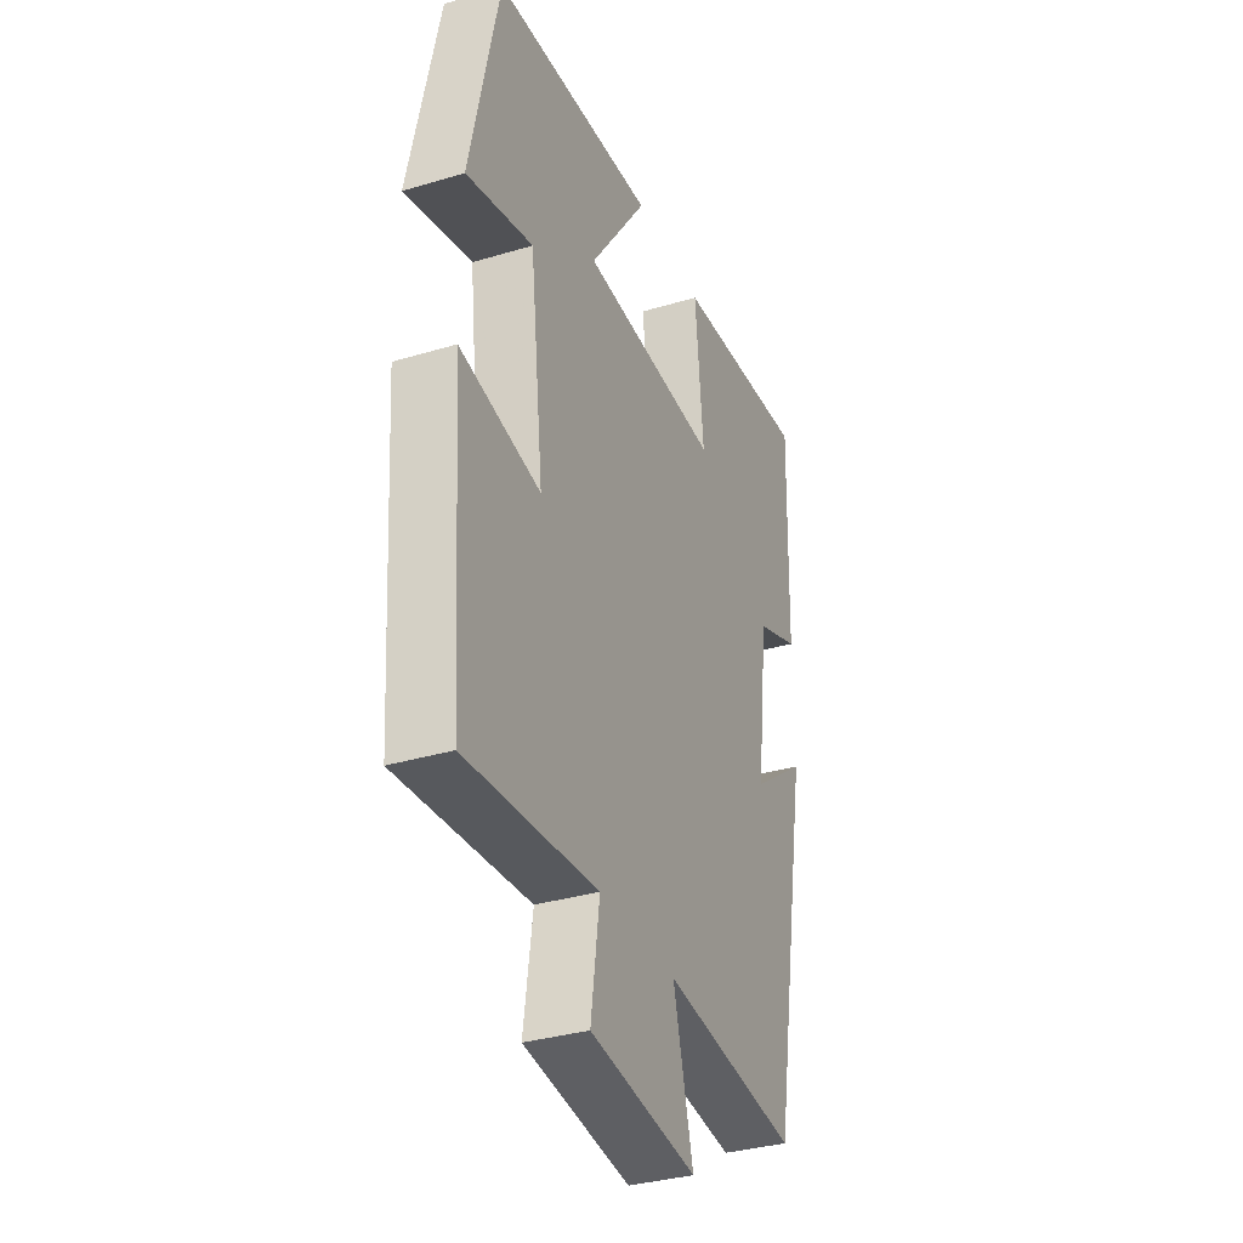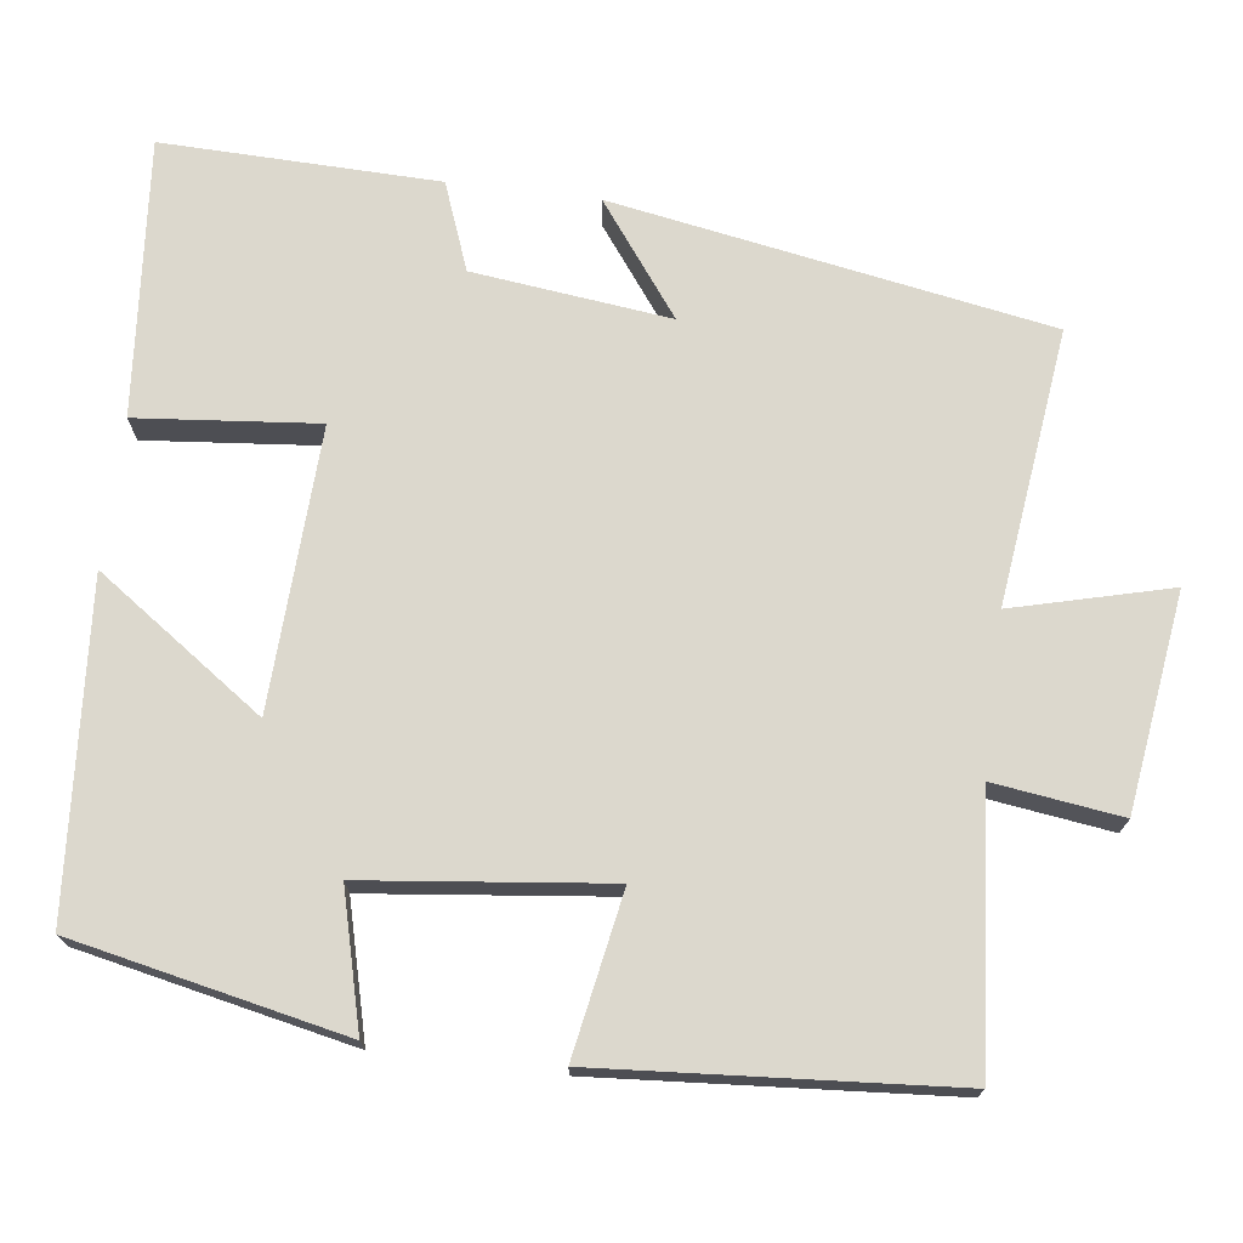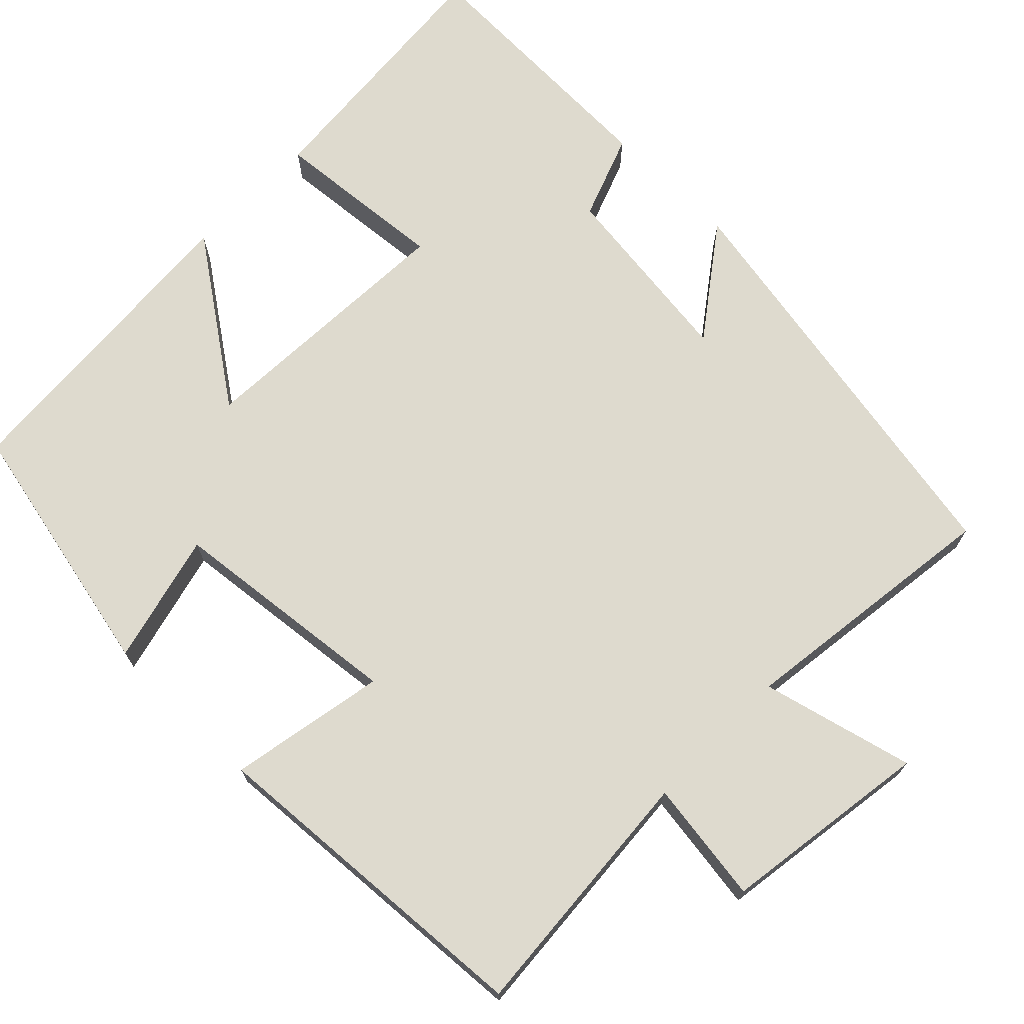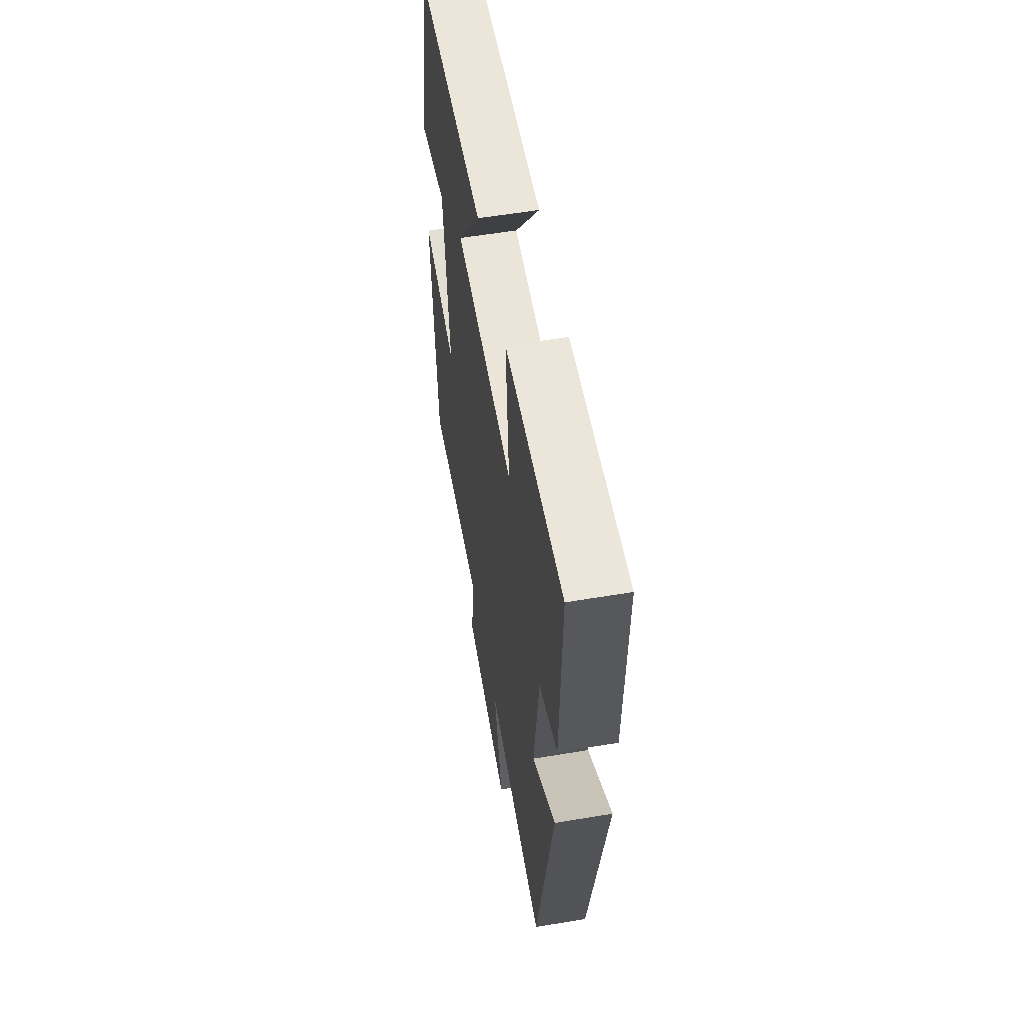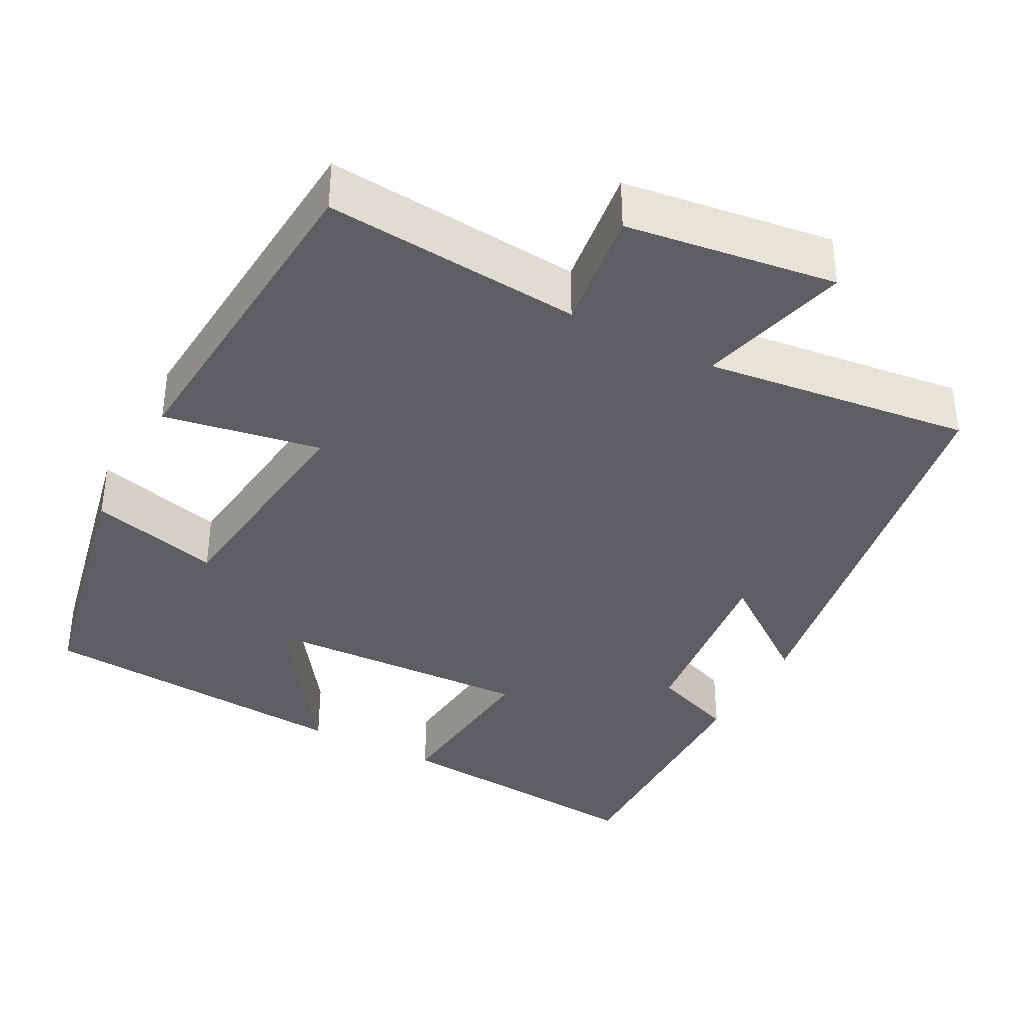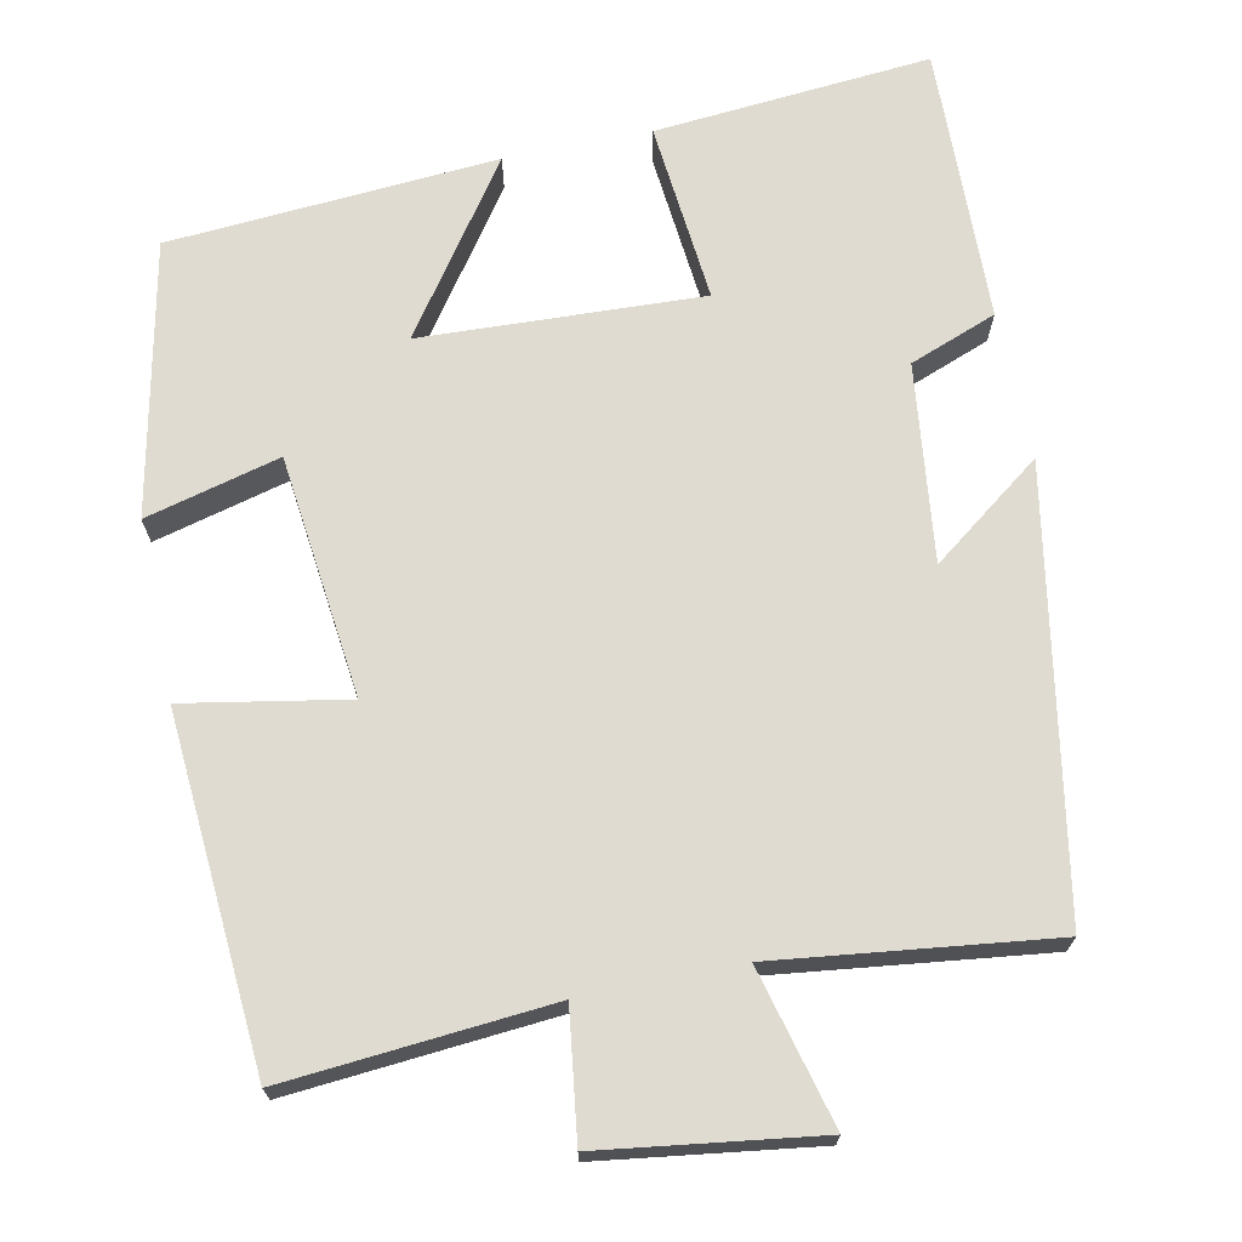
<metadata>
{"format":"obj","ext":"obj","renderer":"f3d","projection":"perspective","resolution":1024,"background":"white","views":[{"elev":-34.2,"azim":112.0,"up":"+Z"},{"elev":72.6,"azim":97.1,"up":"+Y"},{"elev":71.1,"azim":134.6,"up":"+Y"},{"elev":57.1,"azim":-99.9,"up":"+Z"},{"elev":-37.4,"azim":151.8,"up":"+Y"},{"elev":70.0,"azim":168.3,"up":"+Y"}]}
</metadata>
<code>
v -0.403 0.07 -0.543
v -0.5 0.07 0.001
v -0.361 0.07 -0.102
v -0.391 0.07 0.144
v -0.5 0.07 0.185
v -0.509 0.07 0.529
v -0.164 0.07 0.5
v -0.185 0.07 0.275
v 0.165 0.07 0.291
v 0.018 0.07 0.5
v 0.428 0.07 0.471
v 0.5 0.07 0.132
v 0.332 0.07 0.175
v 0.298 0.07 -0.127
v 0.5 0.07 -0.09
v 0.469 0.07 -0.527
v 0.138 0.07 -0.5
v 0.16 0.07 -0.658
v -0.11 0.07 -0.696
v -0.06 0.07 -0.5
v -0.403 0 -0.543
v -0.5 0 0.001
v -0.361 0 -0.102
v -0.391 0 0.144
v -0.5 0 0.185
v -0.509 0 0.529
v -0.164 0 0.5
v -0.185 0 0.275
v 0.165 0 0.291
v 0.018 0 0.5
v 0.428 0 0.471
v 0.5 0 0.132
v 0.332 0 0.175
v 0.298 0 -0.127
v 0.5 0 -0.09
v 0.469 0 -0.527
v 0.138 0 -0.5
v 0.16 0 -0.658
v -0.11 0 -0.696
v -0.06 0 -0.5
f 17 18 19 20
f 14 15 16 17
f 13 14 17 20
f 11 12 13
f 10 11 13
f 9 10 13
f 13 20 1
f 9 13 1
f 8 9 1
f 6 7 8
f 5 6 8
f 4 5 8
f 3 4 8
f 1 2 3
f 1 3 8
f 40 39 38 37
f 37 36 35 34
f 40 37 34 33
f 33 32 31
f 33 31 30
f 33 30 29
f 21 40 33
f 21 33 29
f 21 29 28
f 28 27 26
f 28 26 25
f 28 25 24
f 28 24 23
f 23 22 21
f 28 23 21
f 1 21 22 2
f 2 22 23 3
f 3 23 24 4
f 4 24 25 5
f 5 25 26 6
f 6 26 27 7
f 7 27 28 8
f 8 28 29 9
f 9 29 30 10
f 10 30 31 11
f 11 31 32 12
f 12 32 33 13
f 13 33 34 14
f 14 34 35 15
f 15 35 36 16
f 16 36 37 17
f 17 37 38 18
f 18 38 39 19
f 19 39 40 20
f 20 40 21 1

</code>
